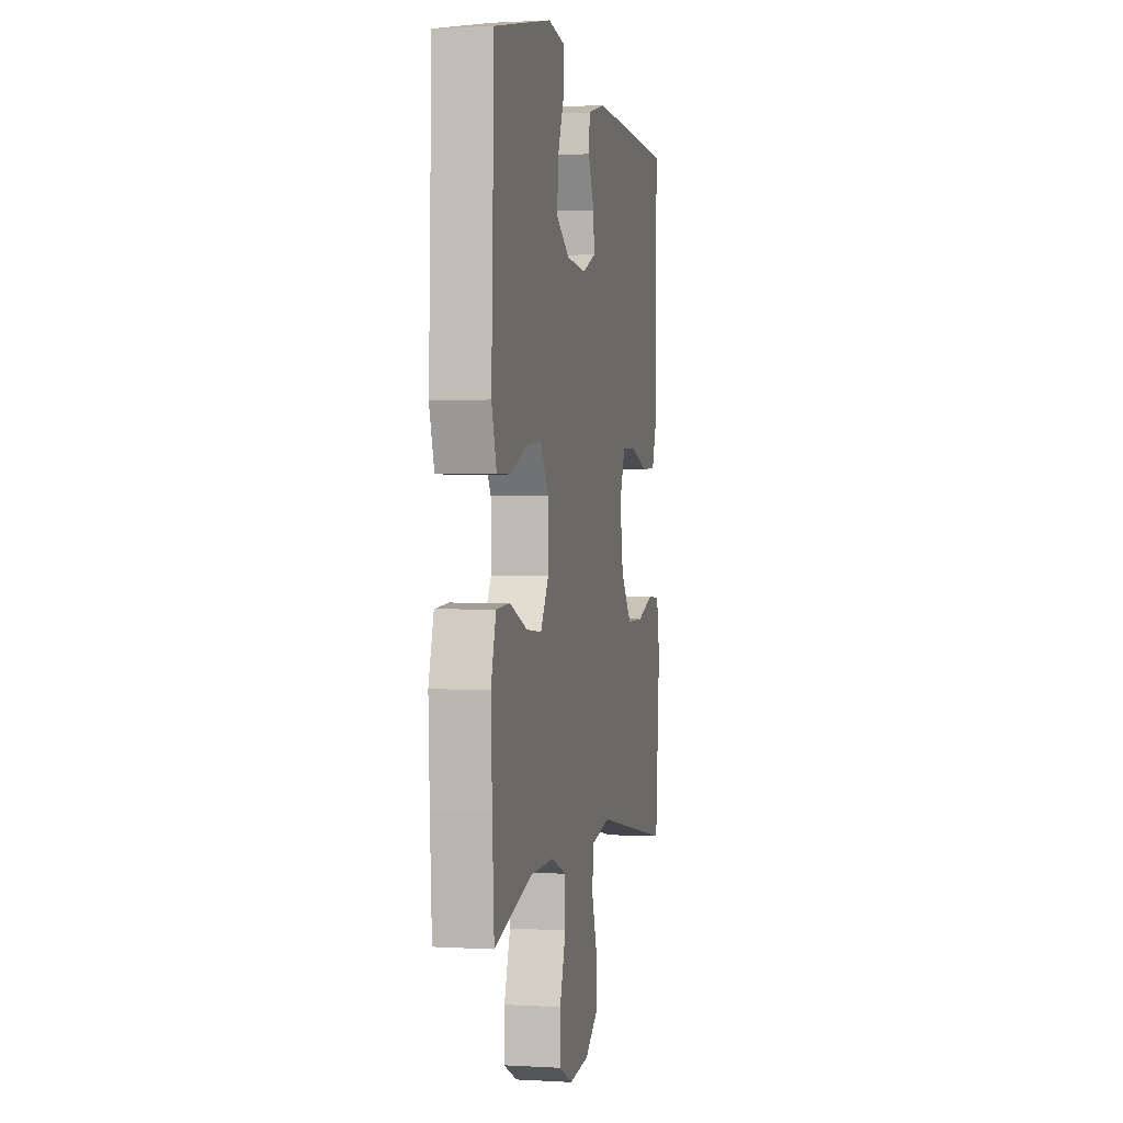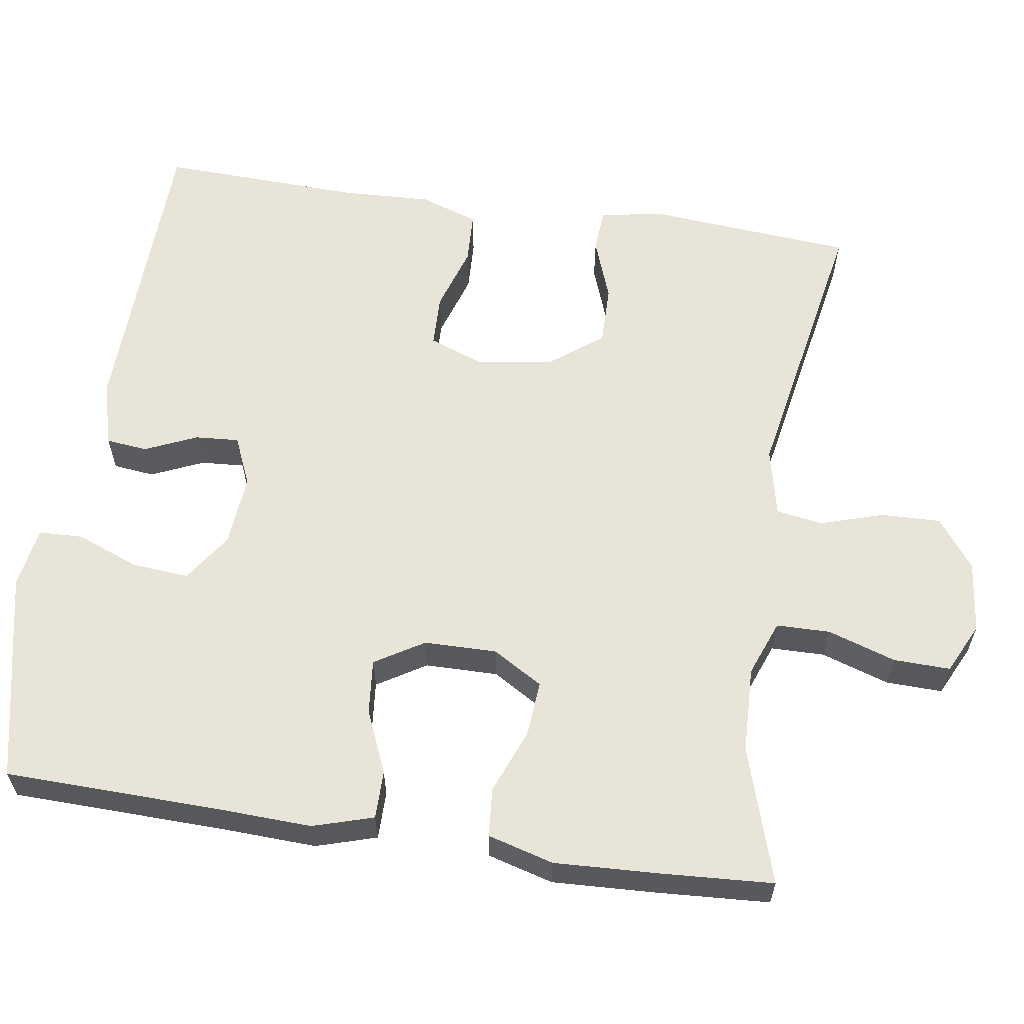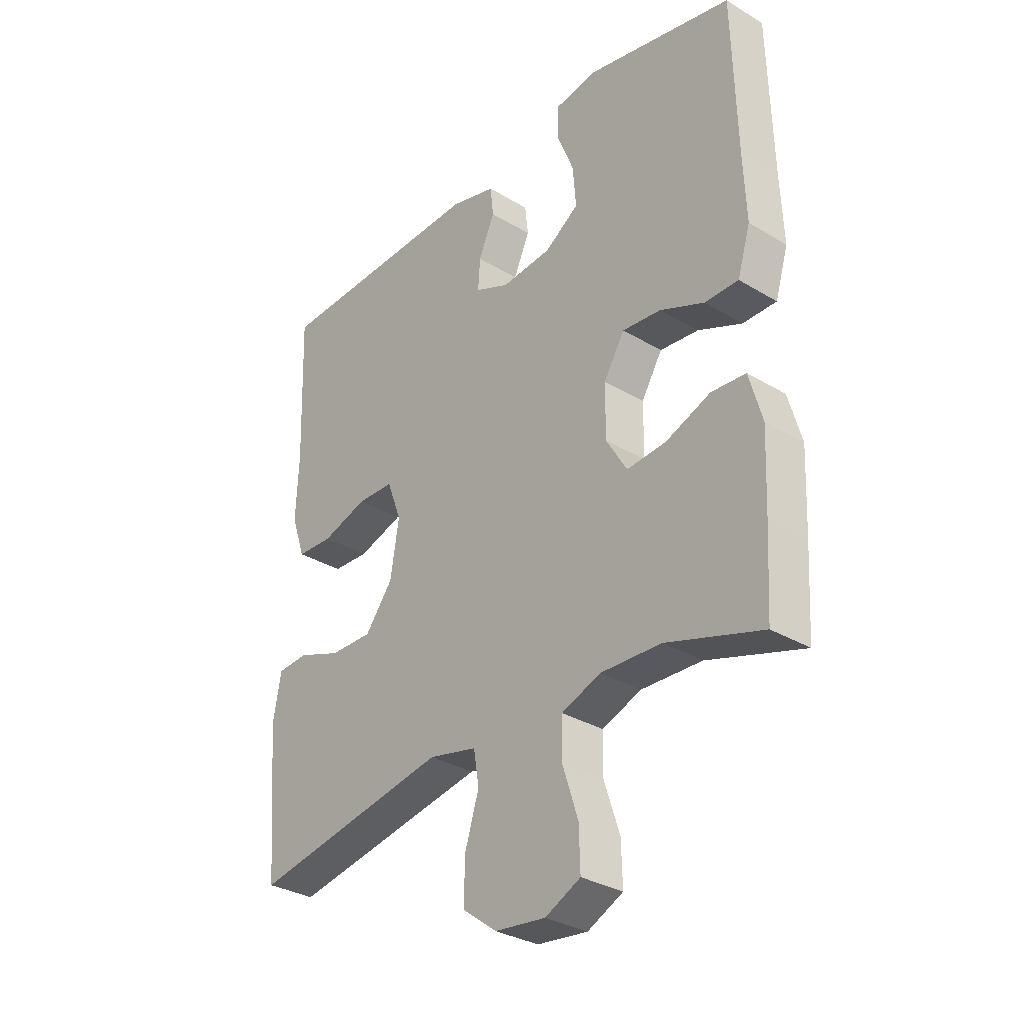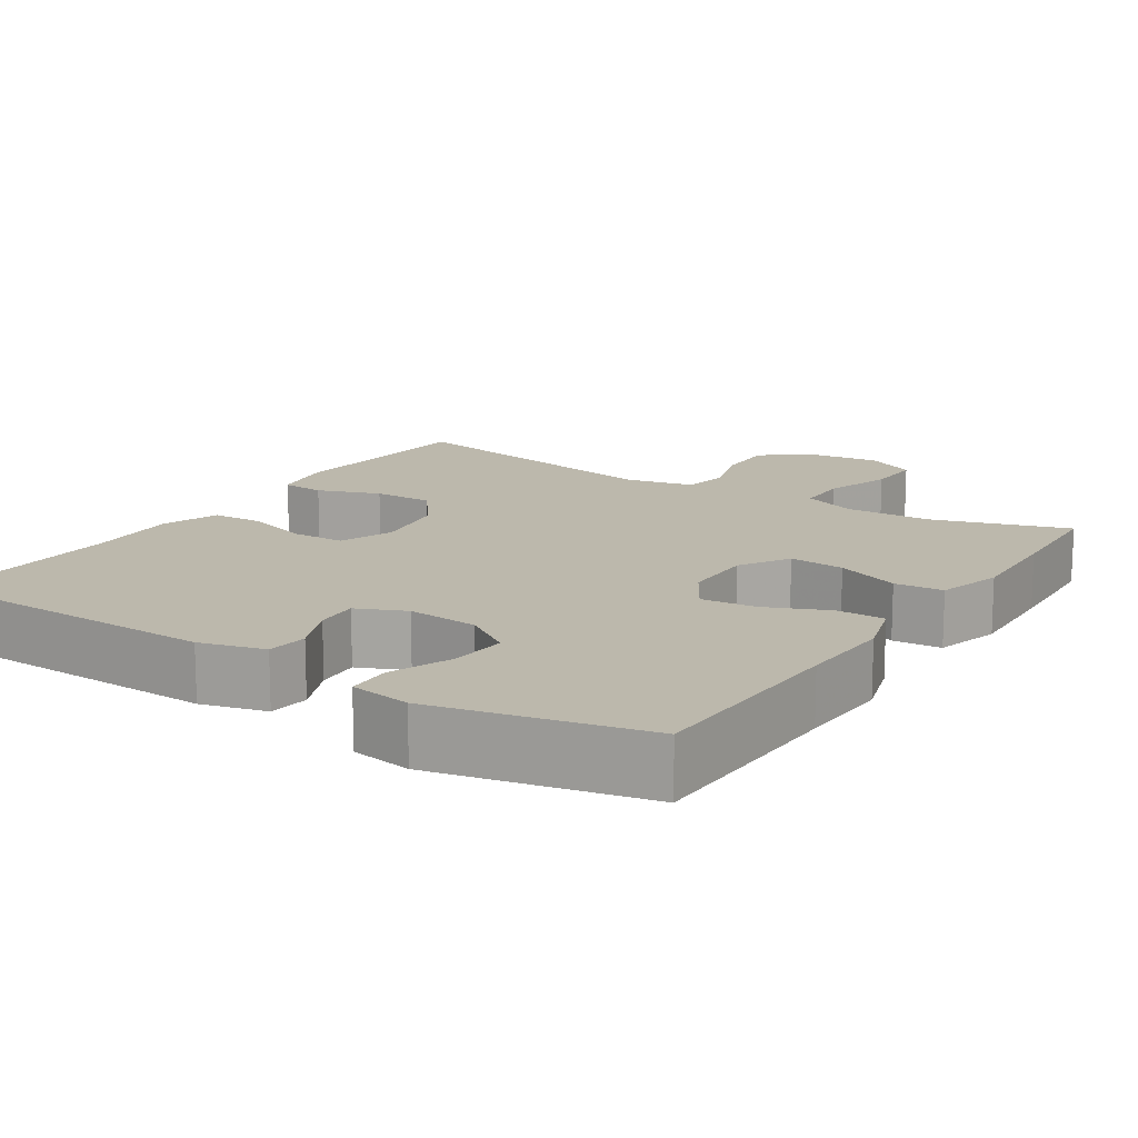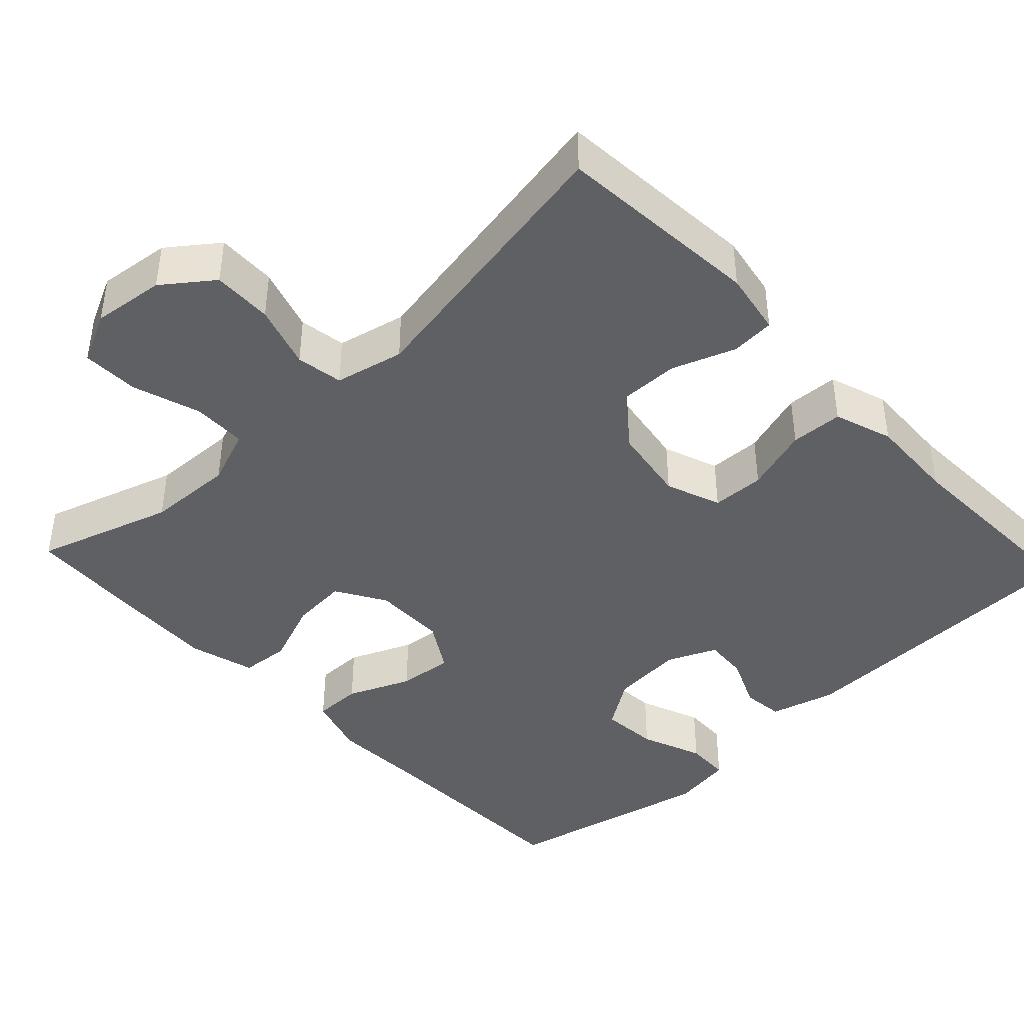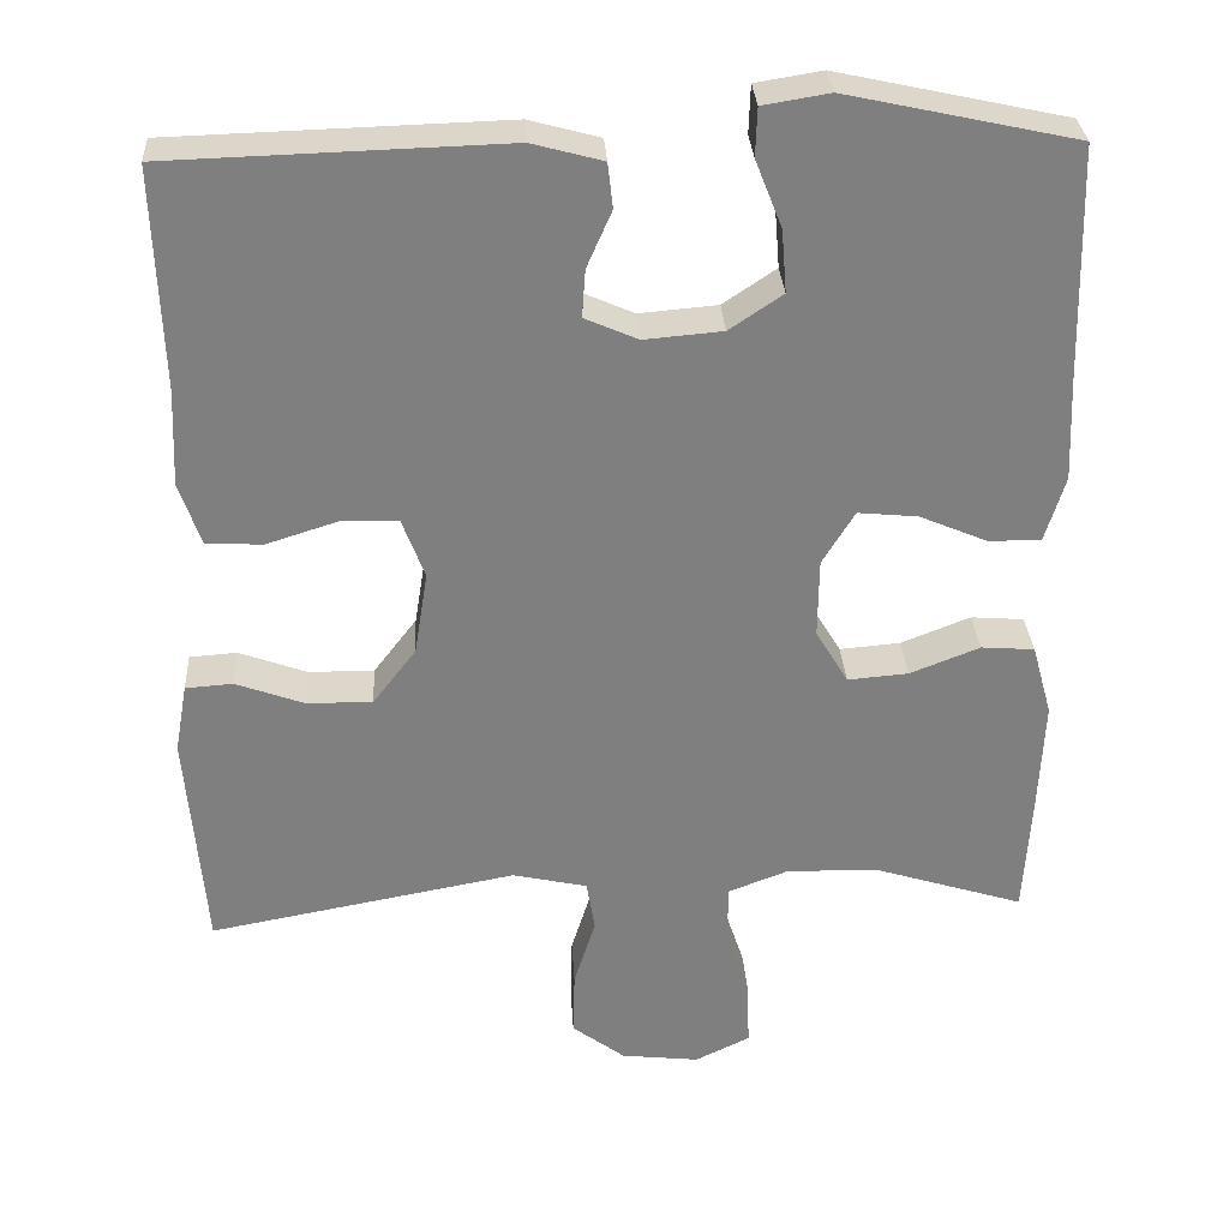
<metadata>
{"format":"obj","ext":"obj","renderer":"f3d","projection":"perspective","resolution":1024,"background":"white","views":[{"elev":0.9,"azim":102.3,"up":"+Z"},{"elev":60.5,"azim":98.6,"up":"+Y"},{"elev":-31.9,"azim":49.7,"up":"+Z"},{"elev":14.6,"azim":33.1,"up":"+Y"},{"elev":-42.3,"azim":-136.8,"up":"+Y"},{"elev":30.5,"azim":-3.4,"up":"+Z"}]}
</metadata>
<code>
v -0.5 0.07 0.5
v -0.098 0.07 0.512
v -0.013 0.07 0.489
v -0.007 0.07 0.435
v -0.037 0.07 0.367
v -0.041 0.07 0.31
v 0.023 0.07 0.282
v 0.117 0.07 0.29
v 0.181 0.07 0.333
v 0.175 0.07 0.408
v 0.143 0.07 0.489
v 0.145 0.07 0.547
v 0.225 0.07 0.56
v 0.5 0.07 0.5
v 0.507 0.07 0.22
v 0.512 0.07 0.096
v 0.488 0.07 0.017
v 0.425 0.07 0.017
v 0.343 0.07 0.052
v 0.271 0.07 0.059
v 0.232 0.07 -0.005
v 0.231 0.07 -0.1
v 0.27 0.07 -0.165
v 0.343 0.07 -0.159
v 0.427 0.07 -0.126
v 0.491 0.07 -0.131
v 0.515 0.07 -0.217
v 0.509 0.07 -0.35
v 0.5 0.07 -0.5
v 0.322 0.07 -0.444
v 0.209 0.07 -0.44
v 0.136 0.07 -0.468
v 0.135 0.07 -0.538
v 0.164 0.07 -0.627
v 0.166 0.07 -0.701
v 0.1 0.07 -0.733
v 0.006 0.07 -0.722
v -0.058 0.07 -0.674
v -0.056 0.07 -0.596
v -0.03 0.07 -0.513
v -0.04 0.07 -0.452
v -0.13 0.07 -0.432
v -0.5 0.07 -0.5
v -0.522 0.07 -0.231
v -0.507 0.07 -0.148
v -0.45 0.07 -0.144
v -0.368 0.07 -0.174
v -0.289 0.07 -0.175
v -0.237 0.07 -0.107
v -0.221 0.07 -0.007
v -0.248 0.07 0.065
v -0.317 0.07 0.067
v -0.402 0.07 0.04
v -0.47 0.07 0.043
v -0.496 0.07 0.119
v -0.491 0.07 0.235
v -0.5 0 0.5
v -0.098 0 0.512
v -0.013 0 0.489
v -0.007 0 0.435
v -0.037 0 0.367
v -0.041 0 0.31
v 0.023 0 0.282
v 0.117 0 0.29
v 0.181 0 0.333
v 0.175 0 0.408
v 0.143 0 0.489
v 0.145 0 0.547
v 0.225 0 0.56
v 0.5 0 0.5
v 0.507 0 0.22
v 0.512 0 0.096
v 0.488 0 0.017
v 0.425 0 0.017
v 0.343 0 0.052
v 0.271 0 0.059
v 0.232 0 -0.005
v 0.231 0 -0.1
v 0.27 0 -0.165
v 0.343 0 -0.159
v 0.427 0 -0.126
v 0.491 0 -0.131
v 0.515 0 -0.217
v 0.509 0 -0.35
v 0.5 0 -0.5
v 0.322 0 -0.444
v 0.209 0 -0.44
v 0.136 0 -0.468
v 0.135 0 -0.538
v 0.164 0 -0.627
v 0.166 0 -0.701
v 0.1 0 -0.733
v 0.006 0 -0.722
v -0.058 0 -0.674
v -0.056 0 -0.596
v -0.03 0 -0.513
v -0.04 0 -0.452
v -0.13 0 -0.432
v -0.5 0 -0.5
v -0.522 0 -0.231
v -0.507 0 -0.148
v -0.45 0 -0.144
v -0.368 0 -0.174
v -0.289 0 -0.175
v -0.237 0 -0.107
v -0.221 0 -0.007
v -0.248 0 0.065
v -0.317 0 0.067
v -0.402 0 0.04
v -0.47 0 0.043
v -0.496 0 0.119
v -0.491 0 0.235
f 53 54 55 56
f 52 53 56 1
f 51 52 1 2
f 50 51 2 3
f 49 50 3
f 44 45 46 47
f 42 43 44 47
f 41 42 47 48
f 37 38 39 40
f 37 40 41
f 36 37 41
f 33 34 35 36
f 32 33 36 41
f 31 32 41 48
f 27 28 29 30
f 24 25 26 27
f 23 24 27 30
f 22 23 30 31
f 16 17 18 19
f 15 16 19 20
f 14 15 20
f 13 14 20 21
f 10 11 12 13
f 9 10 13 21
f 3 4 5
f 49 3 5
f 49 5 6
f 22 31 48 49
f 22 49 6 7
f 8 9 21 22
f 7 8 22
f 112 111 110 109
f 57 112 109 108
f 58 57 108 107
f 59 58 107 106
f 59 106 105
f 103 102 101 100
f 103 100 99 98
f 104 103 98 97
f 96 95 94 93
f 97 96 93
f 97 93 92
f 92 91 90 89
f 97 92 89 88
f 104 97 88 87
f 86 85 84 83
f 83 82 81 80
f 86 83 80 79
f 87 86 79 78
f 75 74 73 72
f 76 75 72 71
f 76 71 70
f 77 76 70 69
f 69 68 67 66
f 77 69 66 65
f 61 60 59
f 61 59 105
f 62 61 105
f 105 104 87 78
f 63 62 105 78
f 78 77 65 64
f 78 64 63
f 1 57 58 2
f 2 58 59 3
f 3 59 60 4
f 4 60 61 5
f 5 61 62 6
f 6 62 63 7
f 7 63 64 8
f 8 64 65 9
f 9 65 66 10
f 10 66 67 11
f 11 67 68 12
f 12 68 69 13
f 13 69 70 14
f 14 70 71 15
f 15 71 72 16
f 16 72 73 17
f 17 73 74 18
f 18 74 75 19
f 19 75 76 20
f 20 76 77 21
f 21 77 78 22
f 22 78 79 23
f 23 79 80 24
f 24 80 81 25
f 25 81 82 26
f 26 82 83 27
f 27 83 84 28
f 28 84 85 29
f 29 85 86 30
f 30 86 87 31
f 31 87 88 32
f 32 88 89 33
f 33 89 90 34
f 34 90 91 35
f 35 91 92 36
f 36 92 93 37
f 37 93 94 38
f 38 94 95 39
f 39 95 96 40
f 40 96 97 41
f 41 97 98 42
f 42 98 99 43
f 43 99 100 44
f 44 100 101 45
f 45 101 102 46
f 46 102 103 47
f 47 103 104 48
f 48 104 105 49
f 49 105 106 50
f 50 106 107 51
f 51 107 108 52
f 52 108 109 53
f 53 109 110 54
f 54 110 111 55
f 55 111 112 56
f 56 112 57 1

</code>
